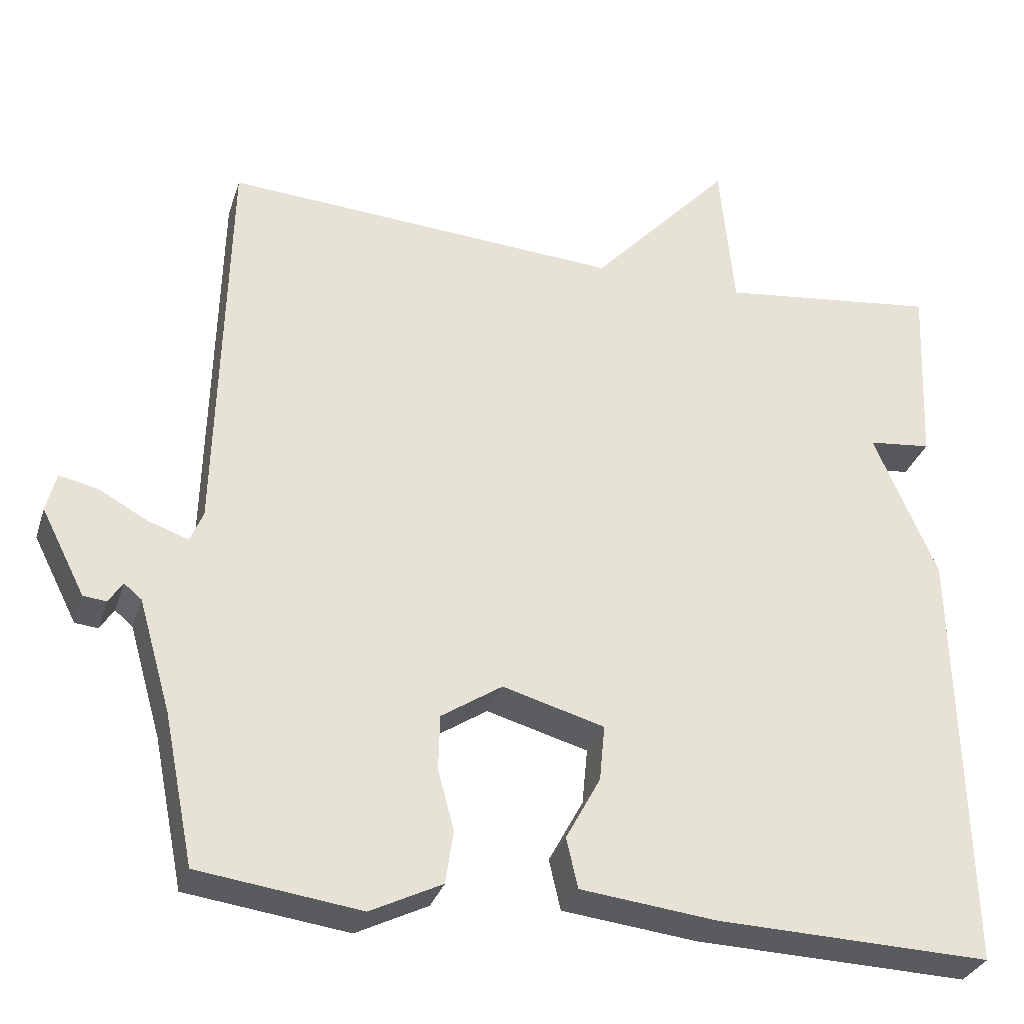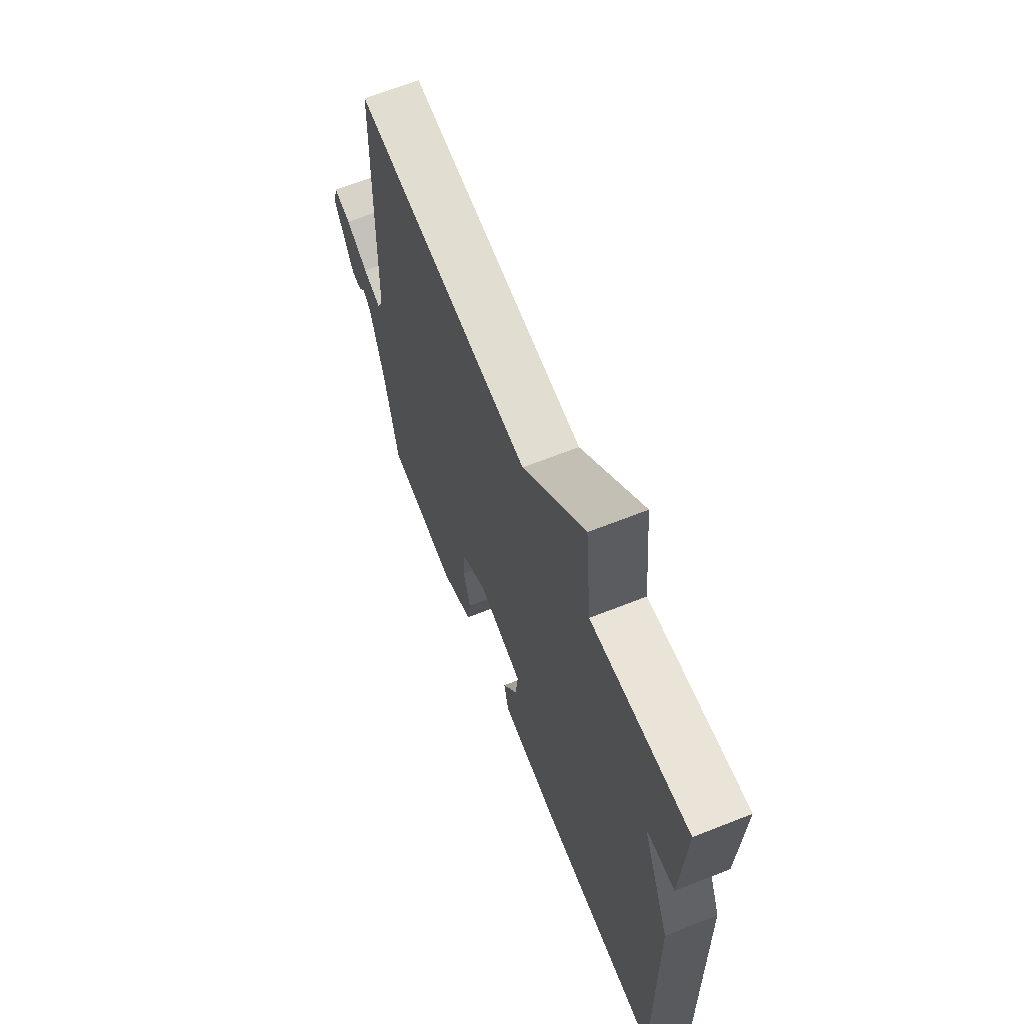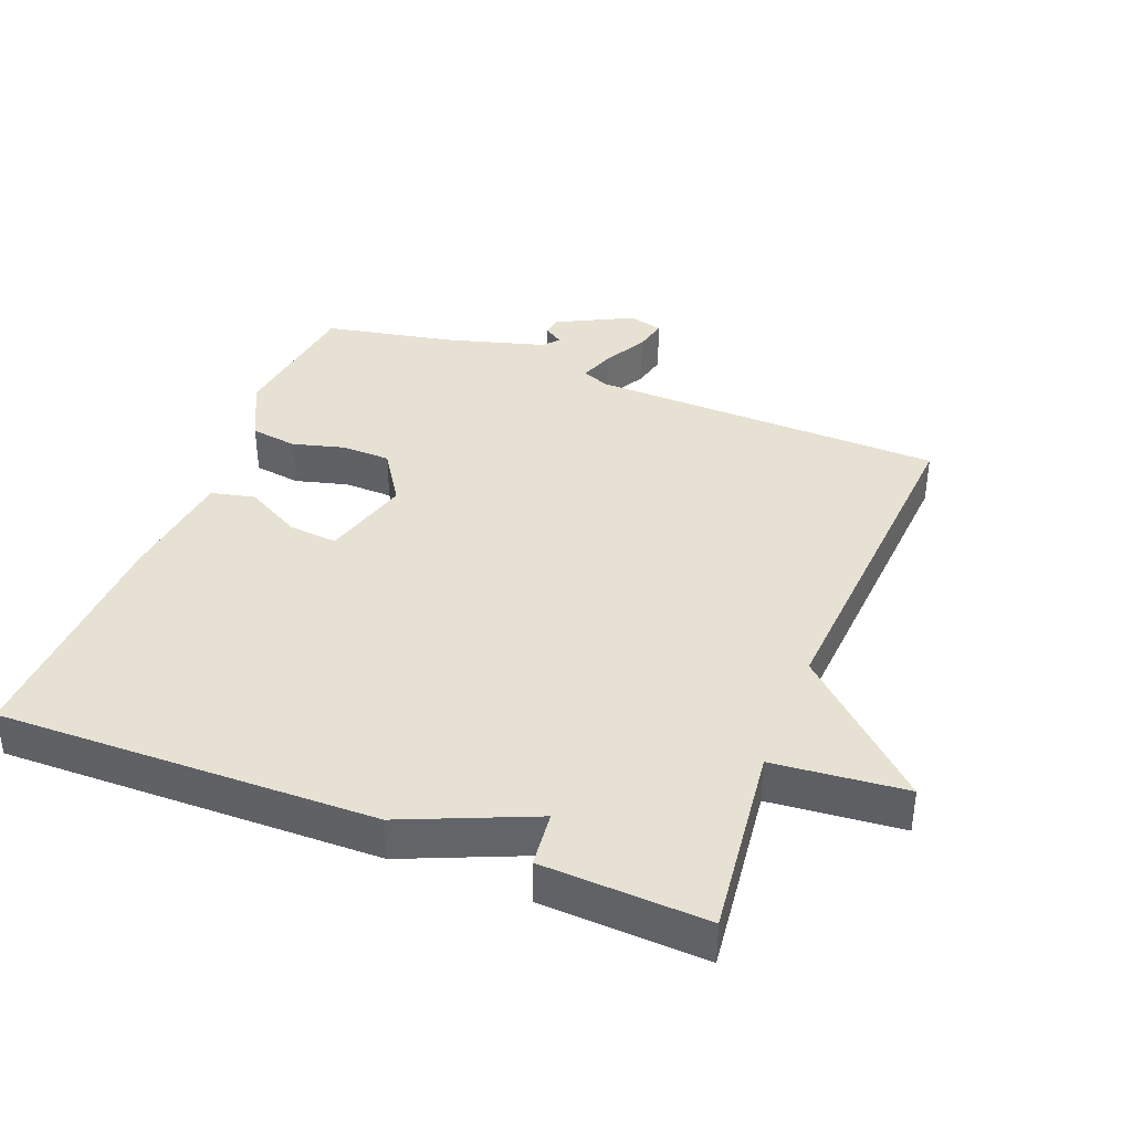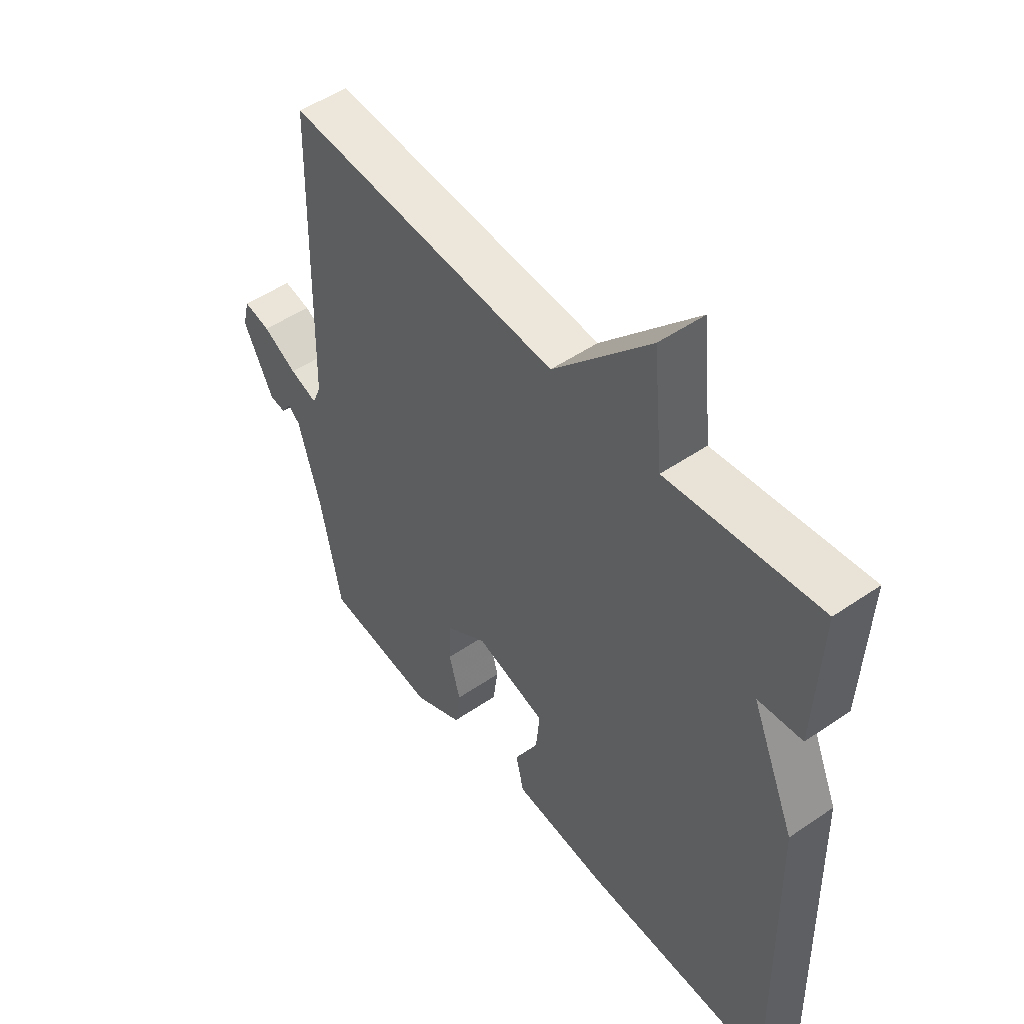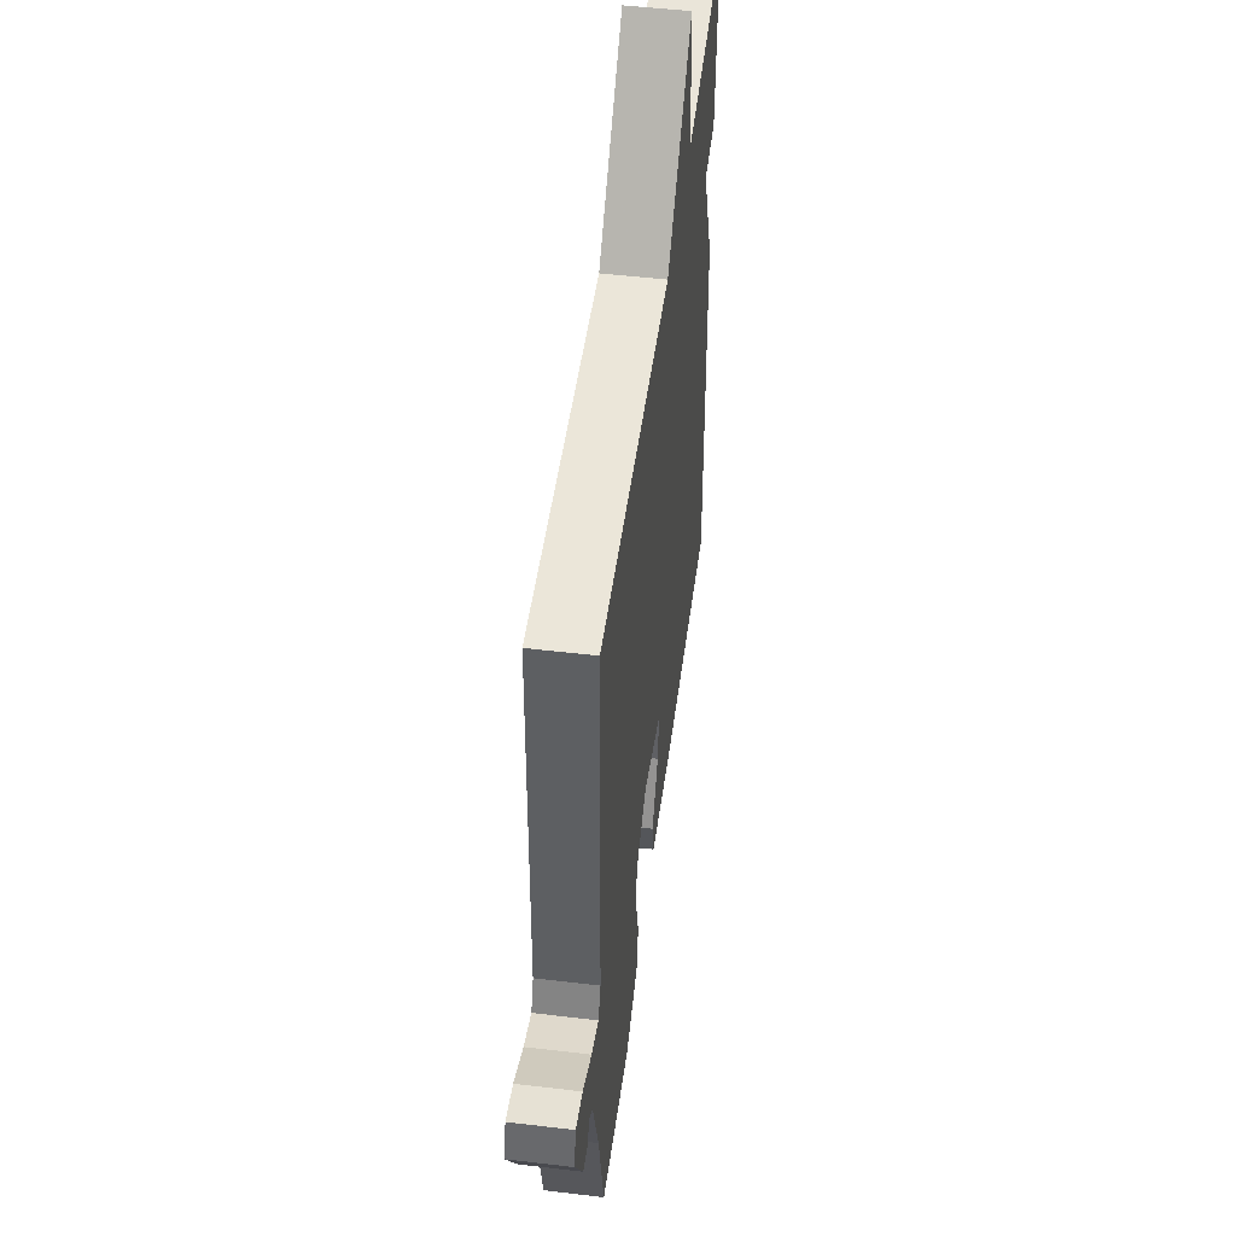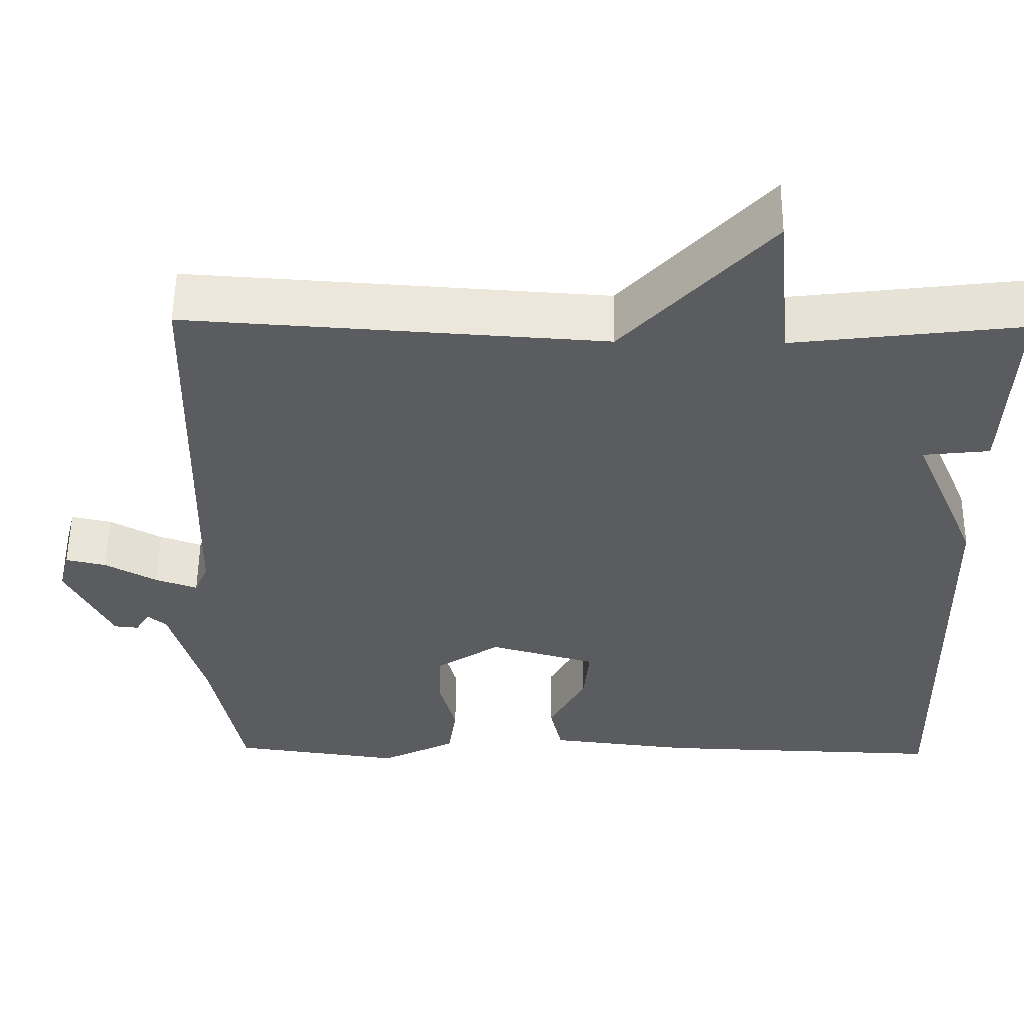
<metadata>
{"format":"obj","ext":"obj","renderer":"f3d","projection":"perspective","resolution":1024,"background":"white","views":[{"elev":-31.4,"azim":163.5,"up":"+Z"},{"elev":65.6,"azim":-111.7,"up":"+Z"},{"elev":38.8,"azim":-68.5,"up":"+Y"},{"elev":50.2,"azim":-127.0,"up":"+Z"},{"elev":50.8,"azim":97.4,"up":"+Z"},{"elev":54.9,"azim":-179.4,"up":"+Z"}]}
</metadata>
<code>
v -0.5 0.07 -0.5
v -0.489 0.07 0.057
v -0.407 0.07 0.248
v -0.489 0.07 0.257
v -0.5 0.07 0.5
v -0.216 0.07 0.466
v -0.197 0.07 0.662
v -0.016 0.07 0.466
v 0.5 0.07 0.5
v 0.513 0.07 -0.027
v 0.53 0.07 -0.067
v 0.582 0.07 -0.049
v 0.646 0.07 -0.014
v 0.696 0.07 -0.003
v 0.709 0.07 -0.054
v 0.652 0.07 -0.166
v 0.622 0.07 -0.169
v 0.604 0.07 -0.141
v 0.581 0.07 -0.16
v 0.539 0.07 -0.306
v 0.5 0.07 -0.5
v 0.29 0.07 -0.528
v 0.197 0.07 -0.482
v 0.187 0.07 -0.413
v 0.208 0.07 -0.335
v 0.206 0.07 -0.263
v 0.127 0.07 -0.211
v -0.005 0.07 -0.248
v 0.002 0.07 -0.321
v 0.047 0.07 -0.404
v 0.032 0.07 -0.469
v -0.144 0.07 -0.489
v -0.5 0 -0.5
v -0.489 0 0.057
v -0.407 0 0.248
v -0.489 0 0.257
v -0.5 0 0.5
v -0.216 0 0.466
v -0.197 0 0.662
v -0.016 0 0.466
v 0.5 0 0.5
v 0.513 0 -0.027
v 0.53 0 -0.067
v 0.582 0 -0.049
v 0.646 0 -0.014
v 0.696 0 -0.003
v 0.709 0 -0.054
v 0.652 0 -0.166
v 0.622 0 -0.169
v 0.604 0 -0.141
v 0.581 0 -0.16
v 0.539 0 -0.306
v 0.5 0 -0.5
v 0.29 0 -0.528
v 0.197 0 -0.482
v 0.187 0 -0.413
v 0.208 0 -0.335
v 0.206 0 -0.263
v 0.127 0 -0.211
v -0.005 0 -0.248
v 0.002 0 -0.321
v 0.047 0 -0.404
v 0.032 0 -0.469
v -0.144 0 -0.489
f 1 2 3
f 32 1 3
f 31 32 3
f 30 31 3
f 29 30 3
f 28 29 3
f 27 28 3
f 26 27 3
f 23 24 25
f 22 23 25
f 21 22 25
f 20 21 25
f 19 20 25 26
f 18 19 26 3
f 16 17 18
f 15 16 18
f 14 15 18
f 13 14 18
f 12 13 18
f 11 12 18
f 8 9 10
f 8 10 11
f 6 7 8
f 11 18 3
f 8 11 3
f 6 8 3
f 3 4 5 6
f 35 34 33
f 35 33 64
f 35 64 63
f 35 63 62
f 35 62 61
f 35 61 60
f 35 60 59
f 35 59 58
f 57 56 55
f 57 55 54
f 57 54 53
f 57 53 52
f 58 57 52 51
f 35 58 51 50
f 50 49 48
f 50 48 47
f 50 47 46
f 50 46 45
f 50 45 44
f 50 44 43
f 42 41 40
f 43 42 40
f 40 39 38
f 35 50 43
f 35 43 40
f 35 40 38
f 38 37 36 35
f 1 33 34 2
f 2 34 35 3
f 3 35 36 4
f 4 36 37 5
f 5 37 38 6
f 6 38 39 7
f 7 39 40 8
f 8 40 41 9
f 9 41 42 10
f 10 42 43 11
f 11 43 44 12
f 12 44 45 13
f 13 45 46 14
f 14 46 47 15
f 15 47 48 16
f 16 48 49 17
f 17 49 50 18
f 18 50 51 19
f 19 51 52 20
f 20 52 53 21
f 21 53 54 22
f 22 54 55 23
f 23 55 56 24
f 24 56 57 25
f 25 57 58 26
f 26 58 59 27
f 27 59 60 28
f 28 60 61 29
f 29 61 62 30
f 30 62 63 31
f 31 63 64 32
f 32 64 33 1

</code>
